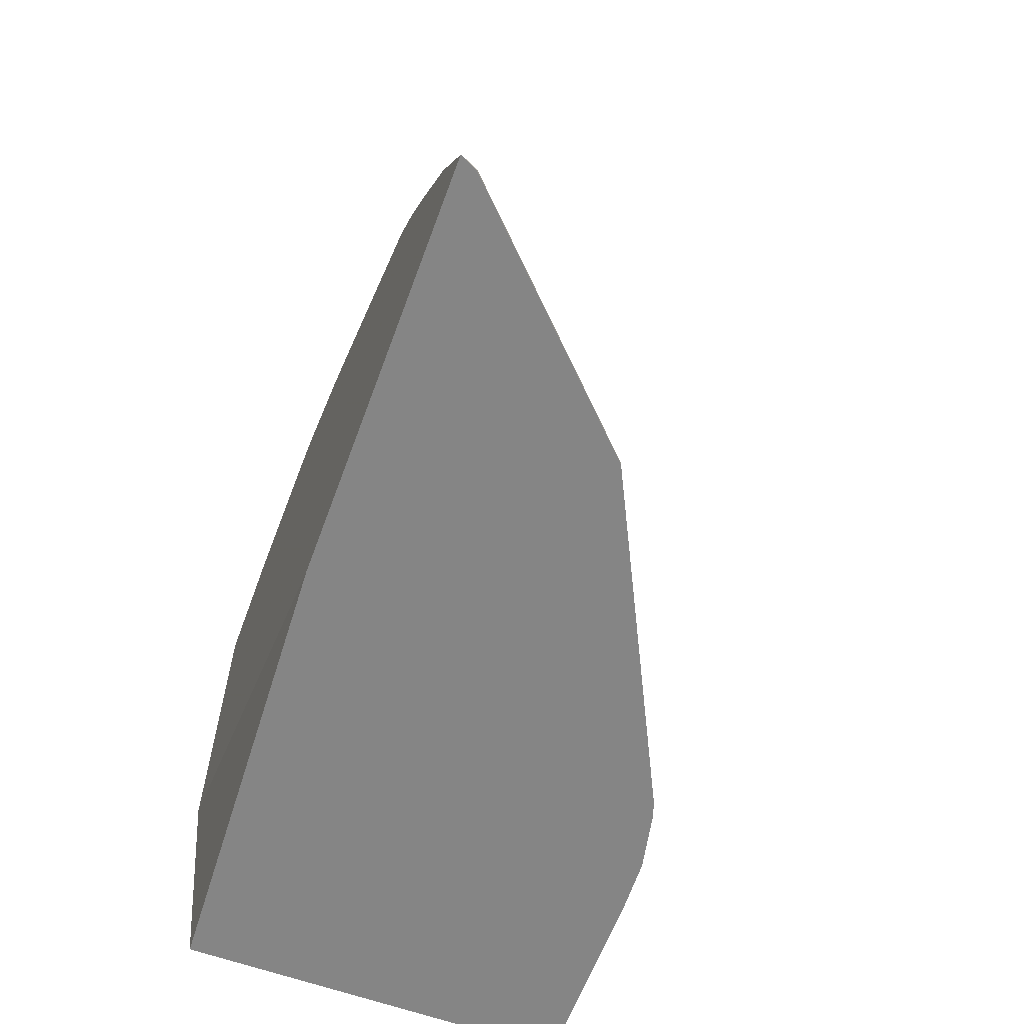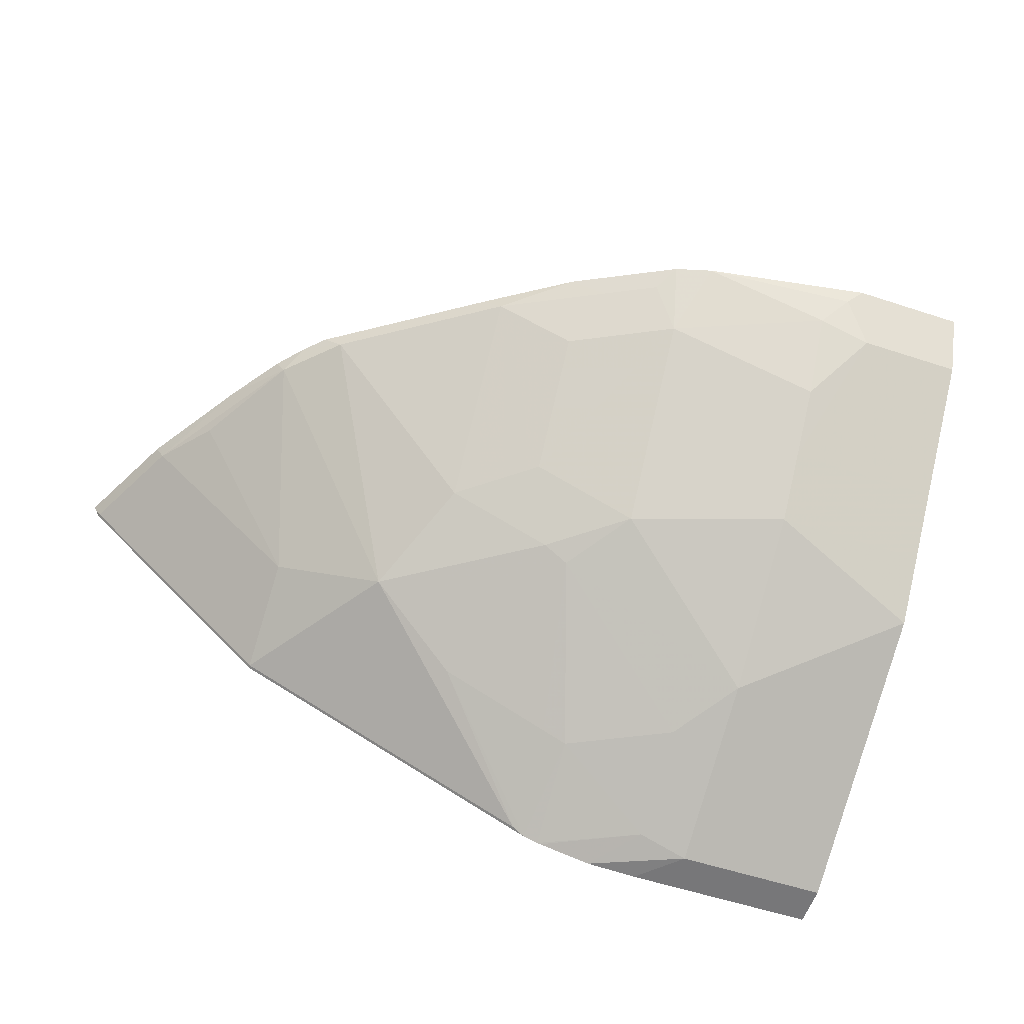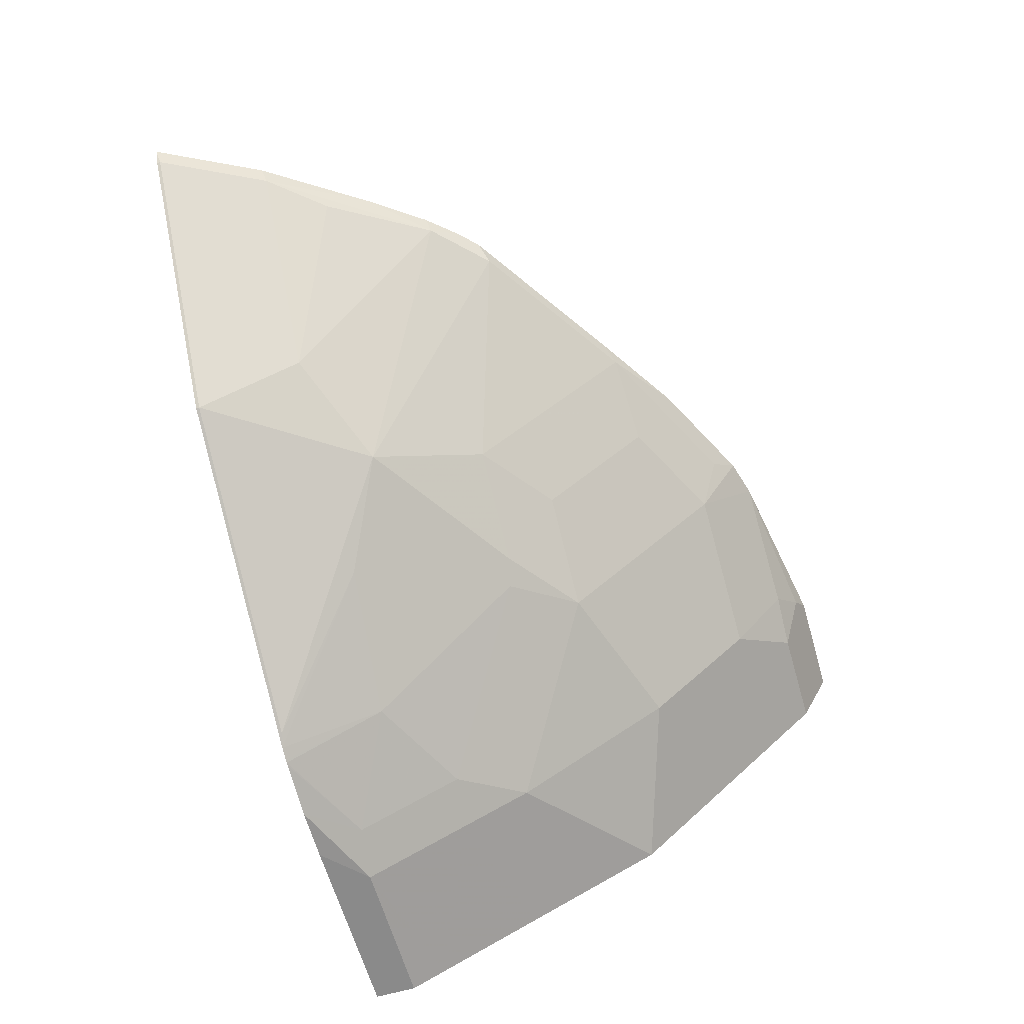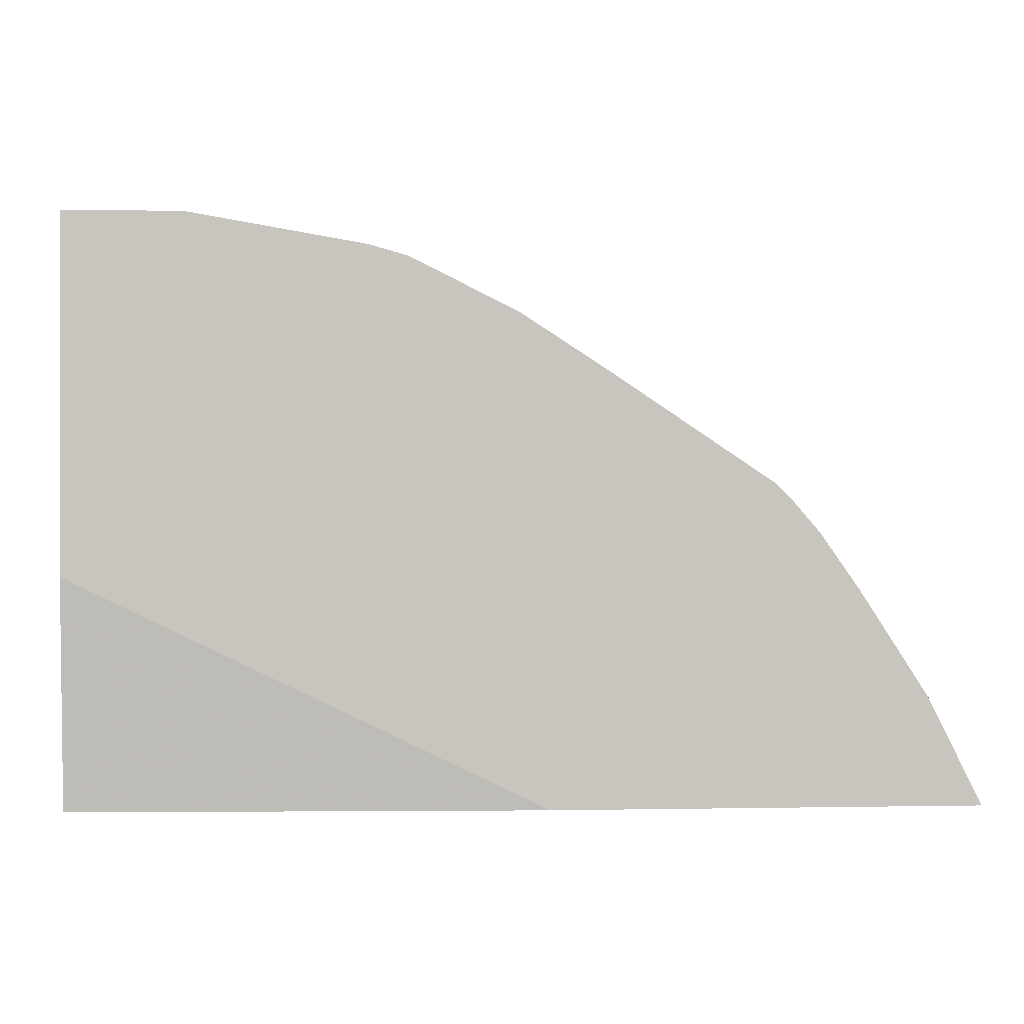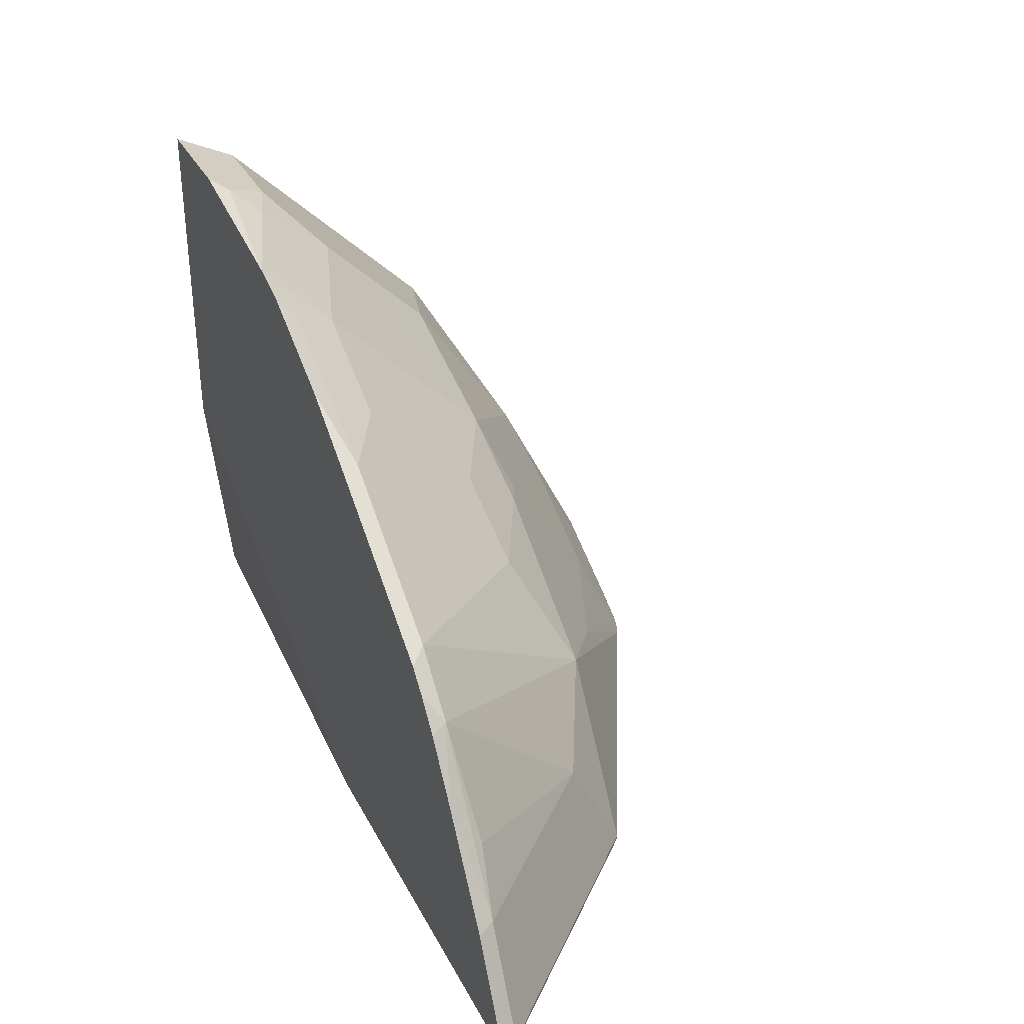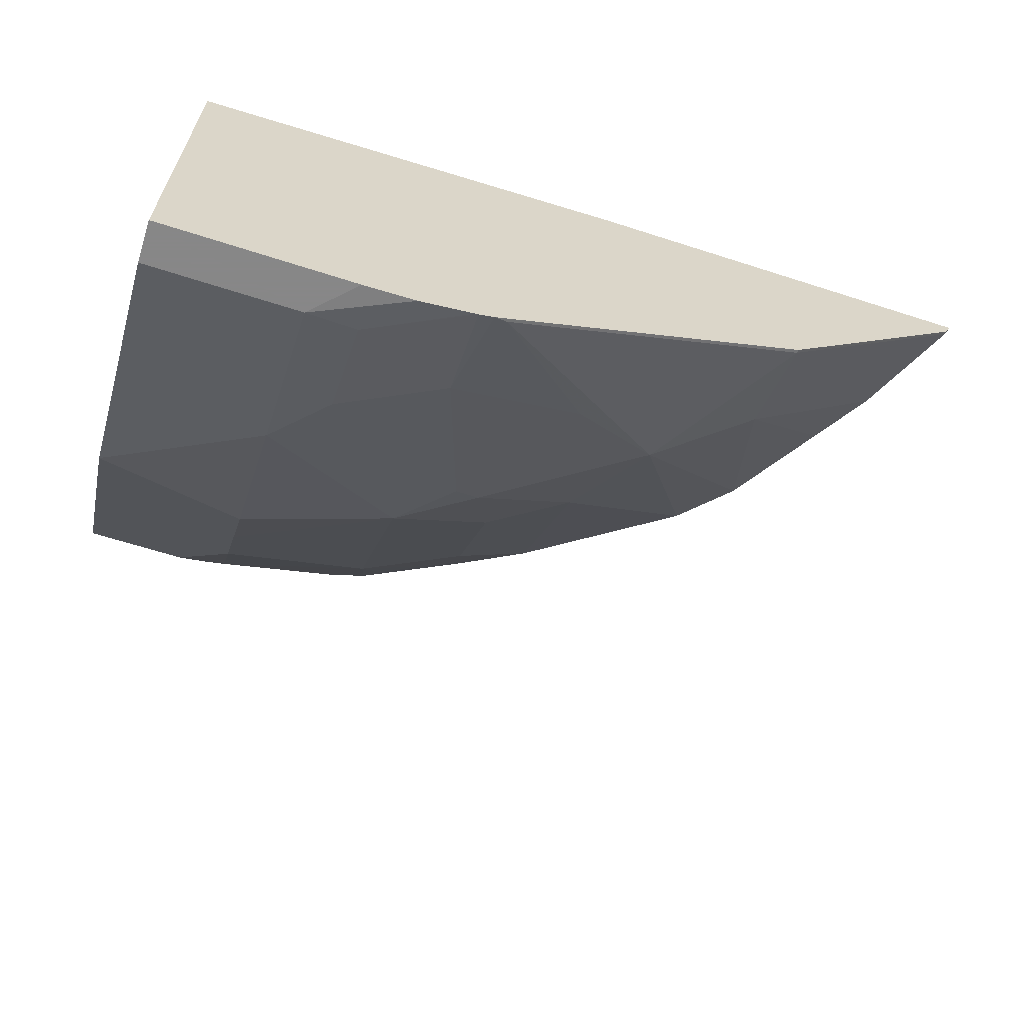
<metadata>
{"format":"obj","ext":"obj","renderer":"f3d","projection":"perspective","resolution":1024,"background":"white","views":[{"elev":-61.8,"azim":-110.2,"up":"+Z"},{"elev":-57.2,"azim":-18.8,"up":"+Y"},{"elev":-63.4,"azim":-73.9,"up":"+Y"},{"elev":0.2,"azim":175.6,"up":"+Z"},{"elev":33.6,"azim":-114.2,"up":"+Z"},{"elev":-62.6,"azim":161.9,"up":"+Y"}]}
</metadata>
<code>
v -0.6223 -0.2685 0.2687
v -0.6215 -0.2709 0.2687
v -0.5853 -0.2685 0.3428
v -0.326 -0.2685 0.2687
v -0.6167 -0.2804 0.2687
v -0.6167 -0.2804 0.2711
v -0.5794 -0.2804 0.3458
v -0.5381 -0.2685 0.4158
v -0.0001989 -0.2685 0.4265
v -0.0001989 -0.2839 0.2687
v -0.612 -0.2851 0.2687
v -0.5794 -0.3177 0.2711
v -0.5482 -0.2866 0.3863
v -0.5046 -0.2804 0.4579
v -0.5046 -0.3925 0.2711
v -0.4672 -0.3925 0.3458
v -0.5106 -0.2685 0.455
v -0.0001989 -0.2685 0.6695
v -0.0001989 -0.5607 0.2687
v -0.5094 -0.3878 0.2687
v -0.4999 -0.3973 0.2687
v -0.3925 -0.4299 0.3832
v -0.4672 -0.2804 0.4953
v -0.4927 -0.2685 0.4758
v -0.4672 -0.4299 0.2711
v -0.08157 -0.2685 0.6695
v -0.09351 -0.2804 0.6635
v -0.0001989 -0.3115 0.6479
v -0.0001989 -0.5607 0.2991
v -0.1426 -0.5607 0.2687
v -0.472 -0.4251 0.2687
v -0.3925 -0.4673 0.2711
v -0.243 -0.542 0.2711
v -0.324 -0.4735 0.3489
v -0.3738 -0.4392 0.3785
v -0.2804 -0.4299 0.4579
v -0.3551 -0.3925 0.4579
v -0.4792 -0.2685 0.4893
v -0.3551 -0.2804 0.5701
v -0.4672 -0.4299 0.2687
v -0.3957 -0.4657 0.2687
v -0.204 -0.2685 0.6486
v -0.07481 -0.3115 0.6479
v -0.1122 -0.2991 0.6495
v -0.0001989 -0.3863 0.5732
v -0.0001989 -0.5483 0.3239
v -0.1122 -0.5607 0.2991
v -0.1807 -0.5592 0.2687
v -0.3083 -0.5094 0.2687
v -0.2336 -0.5467 0.2687
v -0.2243 -0.514 0.3411
v -0.243 -0.5047 0.3458
v -0.2617 -0.4392 0.4533
v -0.2991 -0.3863 0.4984
v -0.2243 -0.4237 0.4984
v -0.367 -0.2685 0.5641
v -0.2991 -0.3115 0.5732
v -0.2804 -0.2804 0.6075
v -0.3059 -0.2685 0.6036
v -0.2311 -0.2685 0.641
v -0.2243 -0.3115 0.6106
v -0.1122 -0.3489 0.6106
v -0.1122 -0.3863 0.5732
v -0.0001989 -0.4237 0.5358
v -0.0001989 -0.5109 0.3987
v -0.1122 -0.5233 0.3738
v -0.1495 -0.5514 0.3037
v -0.2201 -0.551 0.2687
v -0.2243 -0.5498 0.2687
v -0.2224 -0.5505 0.2687
v -0.1495 -0.514 0.3785
v -0.1122 -0.4984 0.4237
v -0.1122 -0.4237 0.5358
v -0.243 -0.2804 0.6261
v -0.0001989 -0.461 0.4983
v -0.0001989 -0.486 0.4485
v -0.0001989 -0.4611 0.4983
f 33 50 34
f 33 49 50
f 34 51 52
f 34 52 53
f 34 53 35
f 36 54 37
f 36 53 55
f 39 58 59
f 37 54 39
f 39 54 57
f 39 57 58
f 39 59 56
f 42 60 61
f 32 49 33
f 42 61 44
f 36 55 54
f 32 41 49
f 23 56 38
f 29 46 47
f 43 44 62
f 22 36 37
f 22 37 23
f 23 38 24
f 23 37 39
f 23 39 56
f 25 31 40
f 25 40 41
f 25 41 32
f 26 42 27
f 27 43 28
f 27 42 44
f 27 44 43
f 28 43 63
f 28 63 45
f 30 47 48
f 43 62 63
f 58 74 60
f 45 63 73
f 55 63 61
f 57 61 58
f 58 61 74
f 22 53 36
f 58 60 59
f 60 74 61
f 61 63 62
f 64 73 75
f 65 76 72
f 65 72 66
f 66 72 71
f 67 70 68
f 72 76 77
f 72 77 73
f 73 77 75
f 55 73 63
f 44 61 62
f 55 72 73
f 54 55 61
f 45 73 64
f 46 65 66
f 46 66 47
f 47 66 71
f 47 71 67
f 47 67 48
f 48 67 68
f 50 69 51
f 51 53 52
f 51 69 70
f 51 70 67
f 51 67 71
f 51 71 53
f 53 71 72
f 53 72 55
f 54 61 57
f 22 35 53
f 34 50 51
f 22 33 34
f 1 70 69
f 1 69 50
f 1 50 49
f 1 49 41
f 1 41 40
f 1 40 31
f 1 31 21
f 1 20 11
f 1 11 5
f 1 5 2
f 2 5 6
f 2 6 7
f 2 7 3
f 3 7 8
f 4 9 10
f 1 68 70
f 1 48 68
f 1 30 48
f 1 19 30
f 22 34 35
f 1 2 3
f 1 3 8
f 1 8 17
f 1 17 24
f 1 24 38
f 1 38 56
f 5 11 6
f 1 56 59
f 1 60 42
f 1 42 26
f 1 26 18
f 1 18 9
f 1 9 4
f 1 4 10
f 1 10 19
f 1 59 60
f 6 11 12
f 1 21 20
f 7 13 14
f 12 21 15
f 13 16 14
f 14 16 22
f 14 22 23
f 14 23 24
f 14 24 17
f 15 21 25
f 12 20 21
f 6 12 7
f 18 26 27
f 18 27 28
f 19 29 47
f 19 47 30
f 21 31 25
f 22 25 32
f 22 32 33
f 16 25 22
f 11 20 12
f 15 25 16
f 9 29 19
f 9 19 10
f 7 12 15
f 7 15 16
f 7 16 13
f 9 18 28
f 9 28 45
f 9 45 64
f 8 14 17
f 9 64 75
f 9 75 77
f 9 77 76
f 9 76 65
f 9 65 46
f 9 46 29
f 7 14 8

</code>
